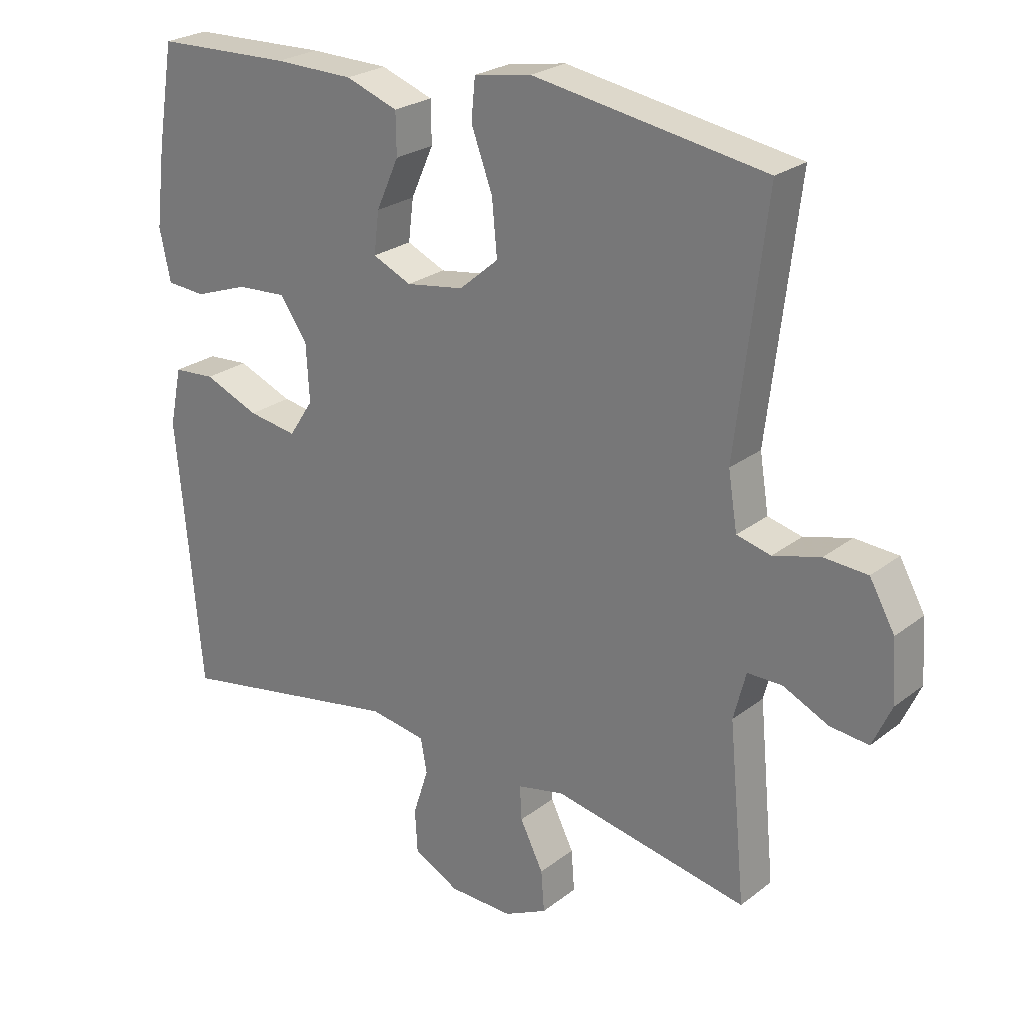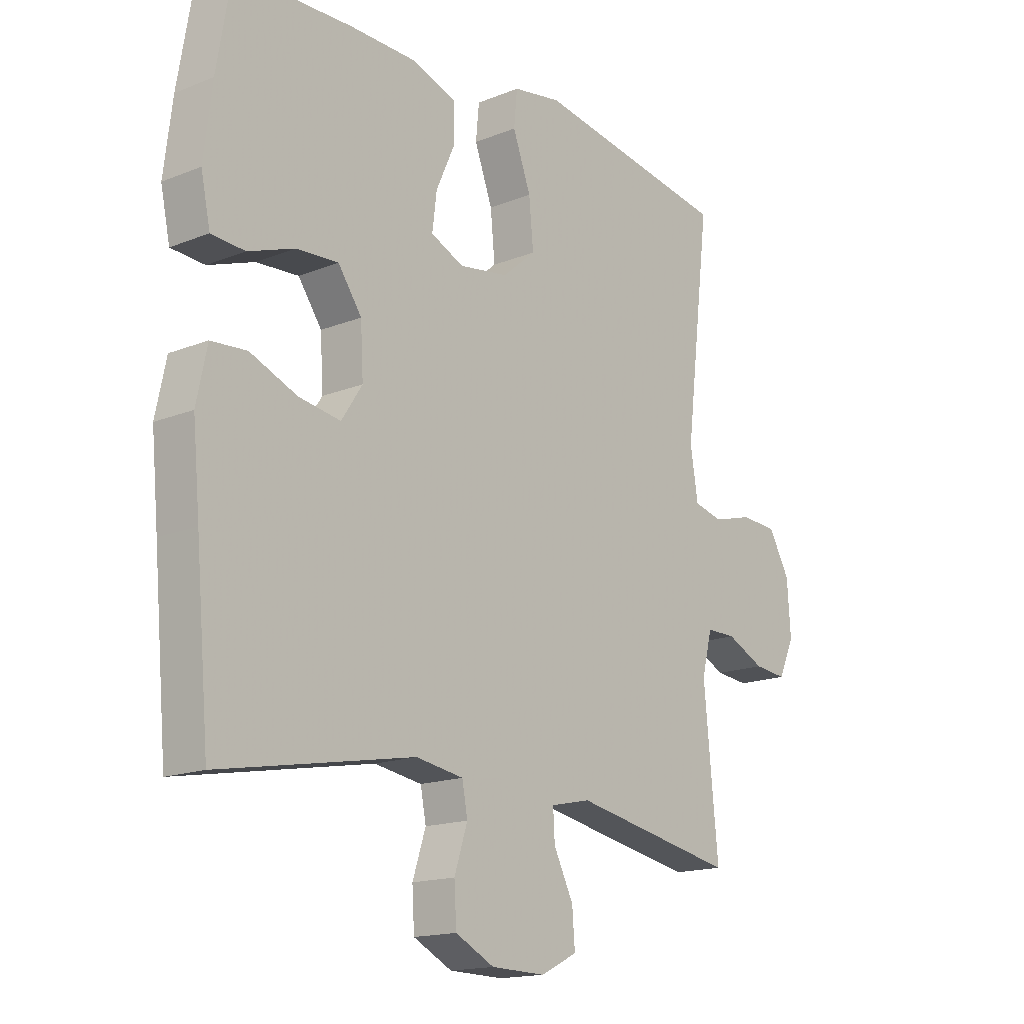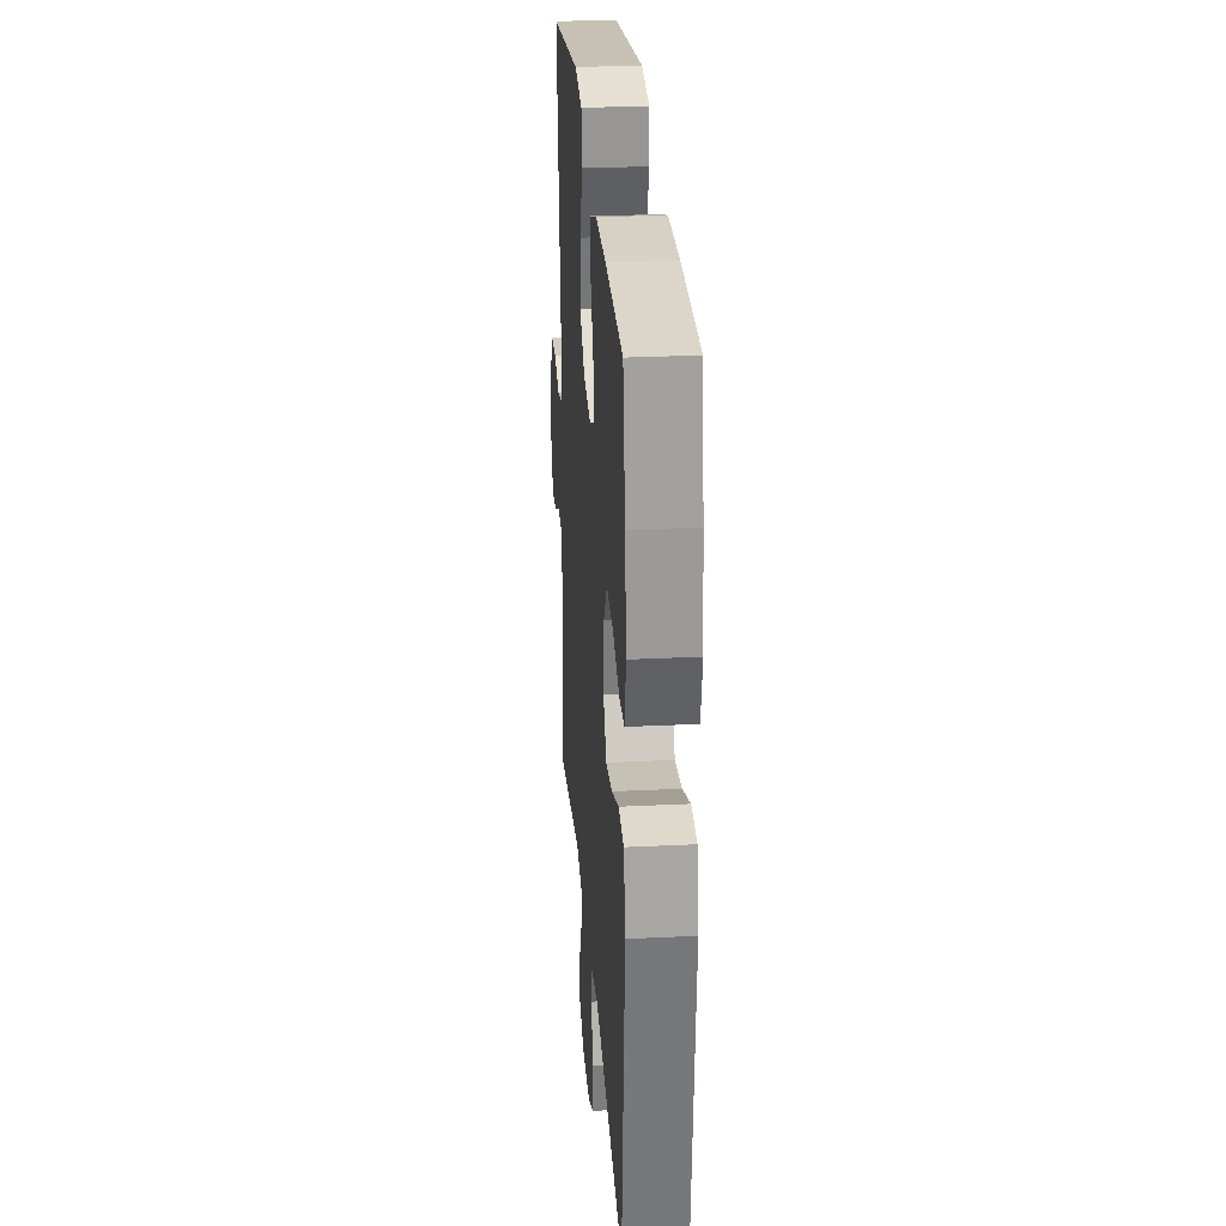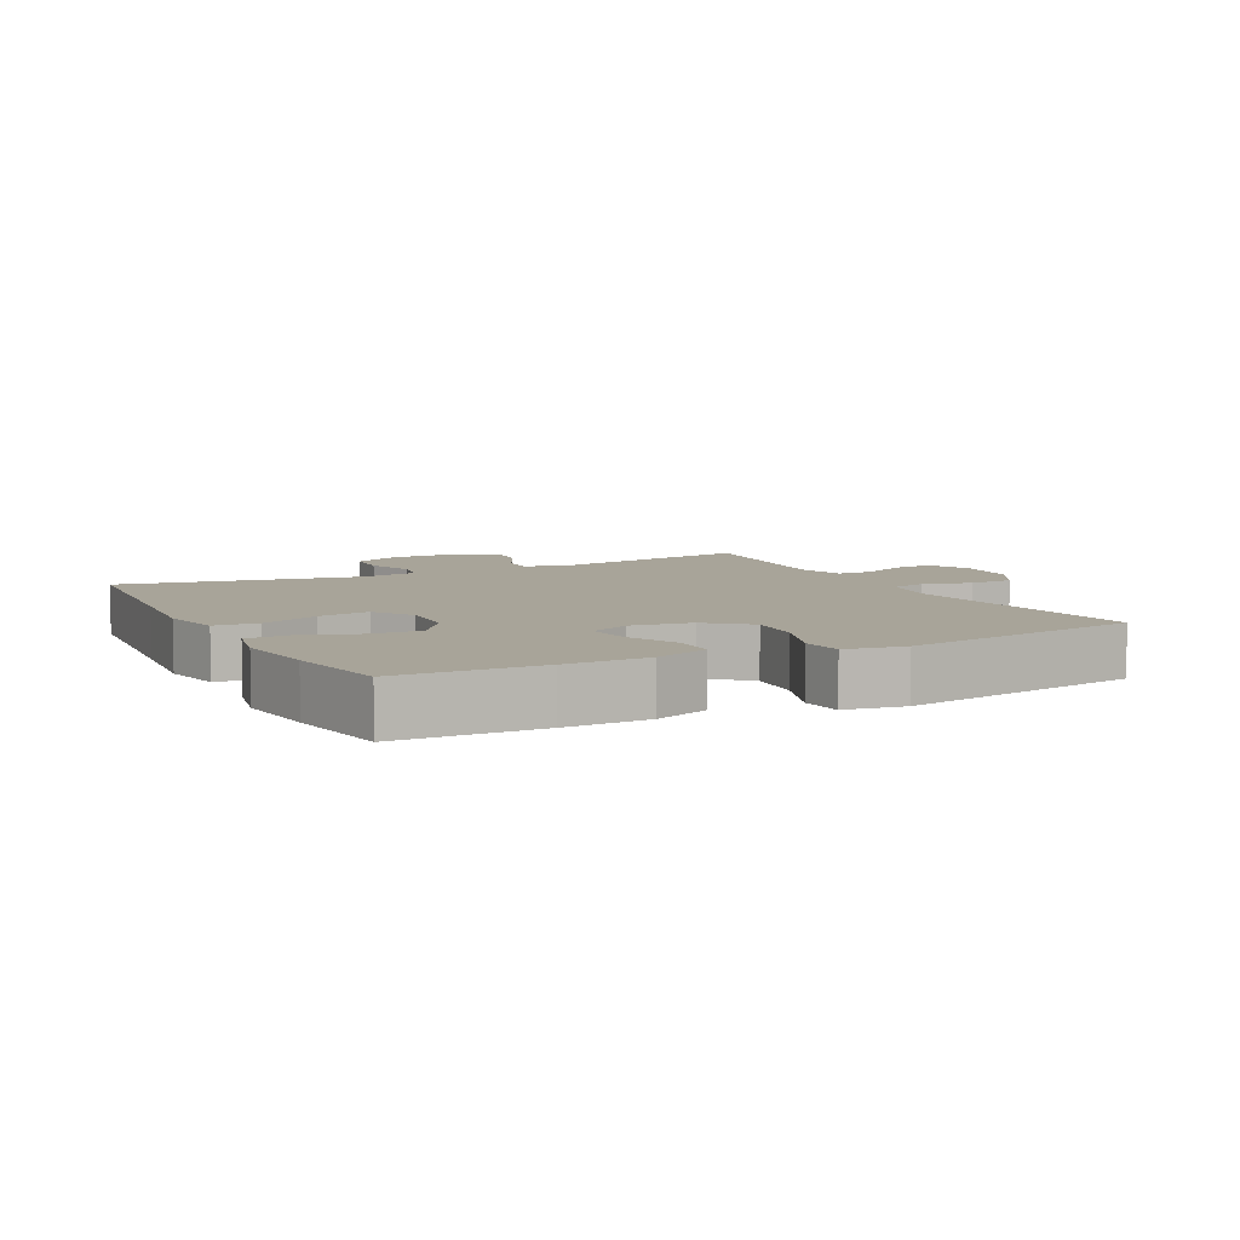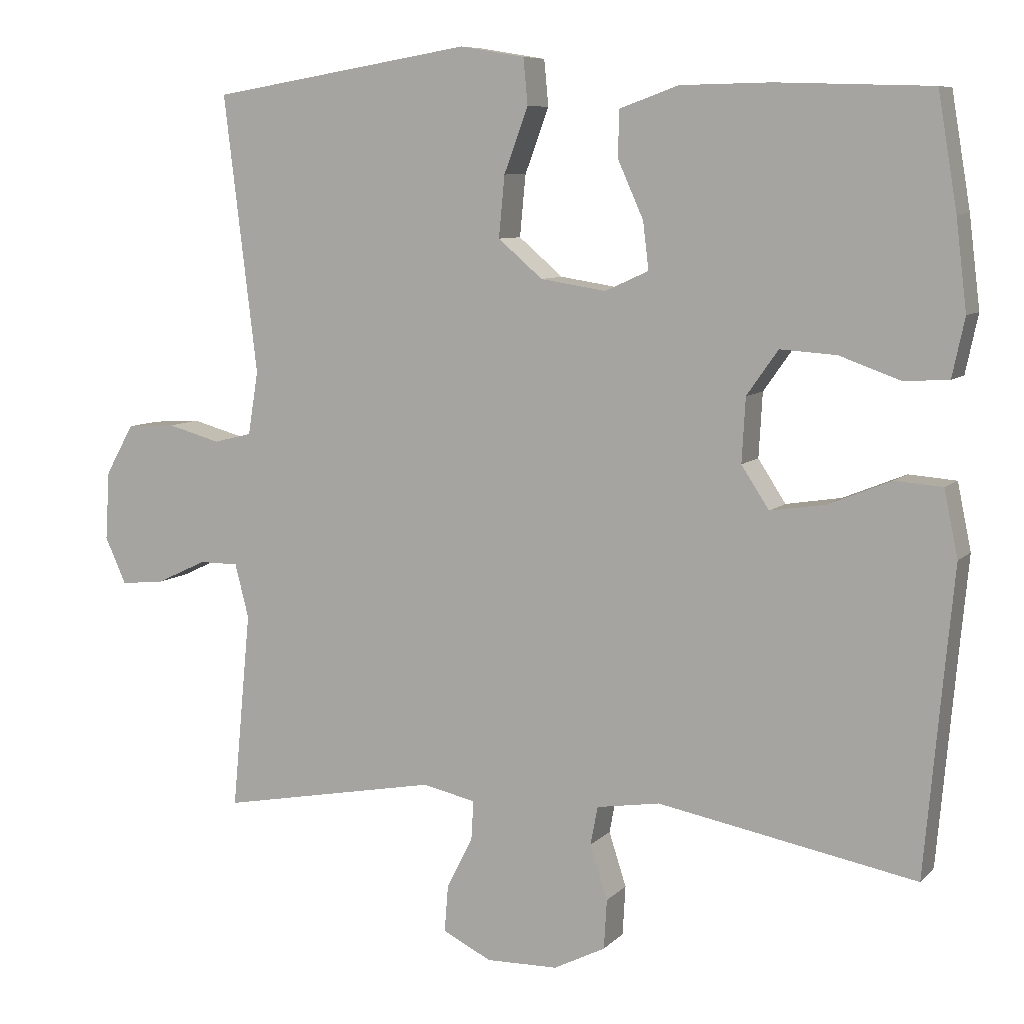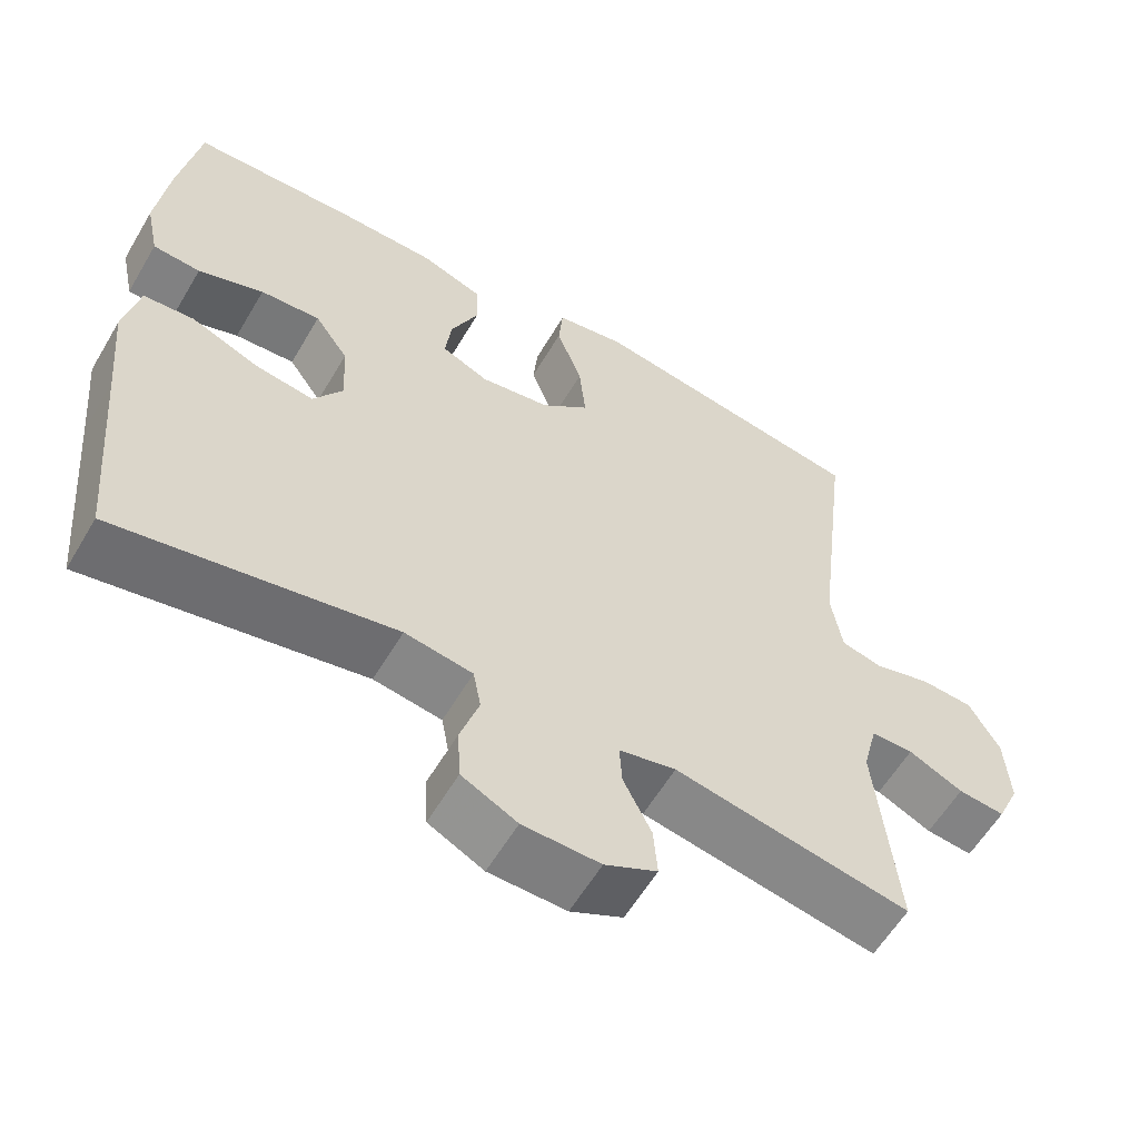
<metadata>
{"format":"obj","ext":"obj","renderer":"f3d","projection":"perspective","resolution":1024,"background":"white","views":[{"elev":24.7,"azim":38.9,"up":"+Z"},{"elev":-16.2,"azim":-50.4,"up":"+Z"},{"elev":27.9,"azim":-94.3,"up":"+Z"},{"elev":7.1,"azim":-27.3,"up":"+Y"},{"elev":7.9,"azim":-156.4,"up":"+Z"},{"elev":-59.0,"azim":-30.4,"up":"+Z"}]}
</metadata>
<code>
v -0.5 0.07 -0.5
v -0.525 0.07 -0.221
v -0.538 0.07 -0.083
v -0.519 0.07 0.008
v -0.454 0.07 0.013
v -0.368 0.07 -0.022
v -0.292 0.07 -0.034
v -0.254 0.07 0.024
v -0.259 0.07 0.112
v -0.302 0.07 0.173
v -0.379 0.07 0.168
v -0.463 0.07 0.138
v -0.524 0.07 0.142
v -0.541 0.07 0.222
v -0.526 0.07 0.345
v -0.5 0.07 0.5
v -0.288 0.07 0.507
v -0.164 0.07 0.505
v -0.083 0.07 0.476
v -0.082 0.07 0.412
v -0.117 0.07 0.334
v -0.125 0.07 0.269
v -0.065 0.07 0.242
v 0.025 0.07 0.256
v 0.086 0.07 0.308
v 0.078 0.07 0.392
v 0.045 0.07 0.481
v 0.051 0.07 0.544
v 0.14 0.07 0.559
v 0.5 0.07 0.5
v 0.454 0.07 0.119
v 0.468 0.07 0.032
v 0.521 0.07 0.019
v 0.594 0.07 0.039
v 0.661 0.07 0.035
v 0.7 0.07 -0.034
v 0.706 0.07 -0.129
v 0.677 0.07 -0.193
v 0.617 0.07 -0.187
v 0.547 0.07 -0.154
v 0.493 0.07 -0.154
v 0.474 0.07 -0.228
v 0.5 0.07 -0.5
v 0.198 0.07 -0.443
v 0.125 0.07 -0.459
v 0.128 0.07 -0.512
v 0.164 0.07 -0.584
v 0.169 0.07 -0.648
v 0.102 0.07 -0.681
v 0.003 0.07 -0.679
v -0.068 0.07 -0.643
v -0.072 0.07 -0.575
v -0.048 0.07 -0.501
v -0.058 0.07 -0.448
v -0.145 0.07 -0.434
v -0.5 0 -0.5
v -0.525 0 -0.221
v -0.538 0 -0.083
v -0.519 0 0.008
v -0.454 0 0.013
v -0.368 0 -0.022
v -0.292 0 -0.034
v -0.254 0 0.024
v -0.259 0 0.112
v -0.302 0 0.173
v -0.379 0 0.168
v -0.463 0 0.138
v -0.524 0 0.142
v -0.541 0 0.222
v -0.526 0 0.345
v -0.5 0 0.5
v -0.288 0 0.507
v -0.164 0 0.505
v -0.083 0 0.476
v -0.082 0 0.412
v -0.117 0 0.334
v -0.125 0 0.269
v -0.065 0 0.242
v 0.025 0 0.256
v 0.086 0 0.308
v 0.078 0 0.392
v 0.045 0 0.481
v 0.051 0 0.544
v 0.14 0 0.559
v 0.5 0 0.5
v 0.454 0 0.119
v 0.468 0 0.032
v 0.521 0 0.019
v 0.594 0 0.039
v 0.661 0 0.035
v 0.7 0 -0.034
v 0.706 0 -0.129
v 0.677 0 -0.193
v 0.617 0 -0.187
v 0.547 0 -0.154
v 0.493 0 -0.154
v 0.474 0 -0.228
v 0.5 0 -0.5
v 0.198 0 -0.443
v 0.125 0 -0.459
v 0.128 0 -0.512
v 0.164 0 -0.584
v 0.169 0 -0.648
v 0.102 0 -0.681
v 0.003 0 -0.679
v -0.068 0 -0.643
v -0.072 0 -0.575
v -0.048 0 -0.501
v -0.058 0 -0.448
v -0.145 0 -0.434
f 51 52 53
f 50 51 53
f 49 50 53
f 48 49 53
f 47 48 53
f 46 47 53
f 45 46 53 54
f 44 45 54 55
f 42 43 44
f 41 42 44 55
f 38 39 40
f 37 38 40
f 36 37 40
f 35 36 40
f 34 35 40
f 33 34 40
f 32 33 40 41
f 55 1 2
f 41 55 2
f 32 41 2
f 31 32 2
f 29 30 31
f 28 29 31
f 27 28 31
f 26 27 31
f 19 20 21
f 18 19 21
f 17 18 21
f 16 17 21
f 15 16 21
f 14 15 21
f 13 14 21
f 12 13 21
f 11 12 21
f 10 11 21 22
f 9 10 22 23
f 4 5 6
f 3 4 6
f 2 3 6
f 2 6 7
f 31 2 7
f 25 26 31
f 24 25 31 7
f 8 9 23 24
f 7 8 24
f 108 107 106
f 108 106 105
f 108 105 104
f 108 104 103
f 108 103 102
f 108 102 101
f 109 108 101 100
f 110 109 100 99
f 99 98 97
f 110 99 97 96
f 95 94 93
f 95 93 92
f 95 92 91
f 95 91 90
f 95 90 89
f 95 89 88
f 96 95 88 87
f 57 56 110
f 57 110 96
f 57 96 87
f 57 87 86
f 86 85 84
f 86 84 83
f 86 83 82
f 86 82 81
f 76 75 74
f 76 74 73
f 76 73 72
f 76 72 71
f 76 71 70
f 76 70 69
f 76 69 68
f 76 68 67
f 76 67 66
f 77 76 66 65
f 78 77 65 64
f 61 60 59
f 61 59 58
f 61 58 57
f 62 61 57
f 62 57 86
f 86 81 80
f 62 86 80 79
f 79 78 64 63
f 79 63 62
f 1 56 57 2
f 2 57 58 3
f 3 58 59 4
f 4 59 60 5
f 5 60 61 6
f 6 61 62 7
f 7 62 63 8
f 8 63 64 9
f 9 64 65 10
f 10 65 66 11
f 11 66 67 12
f 12 67 68 13
f 13 68 69 14
f 14 69 70 15
f 15 70 71 16
f 16 71 72 17
f 17 72 73 18
f 18 73 74 19
f 19 74 75 20
f 20 75 76 21
f 21 76 77 22
f 22 77 78 23
f 23 78 79 24
f 24 79 80 25
f 25 80 81 26
f 26 81 82 27
f 27 82 83 28
f 28 83 84 29
f 29 84 85 30
f 30 85 86 31
f 31 86 87 32
f 32 87 88 33
f 33 88 89 34
f 34 89 90 35
f 35 90 91 36
f 36 91 92 37
f 37 92 93 38
f 38 93 94 39
f 39 94 95 40
f 40 95 96 41
f 41 96 97 42
f 42 97 98 43
f 43 98 99 44
f 44 99 100 45
f 45 100 101 46
f 46 101 102 47
f 47 102 103 48
f 48 103 104 49
f 49 104 105 50
f 50 105 106 51
f 51 106 107 52
f 52 107 108 53
f 53 108 109 54
f 54 109 110 55
f 55 110 56 1

</code>
